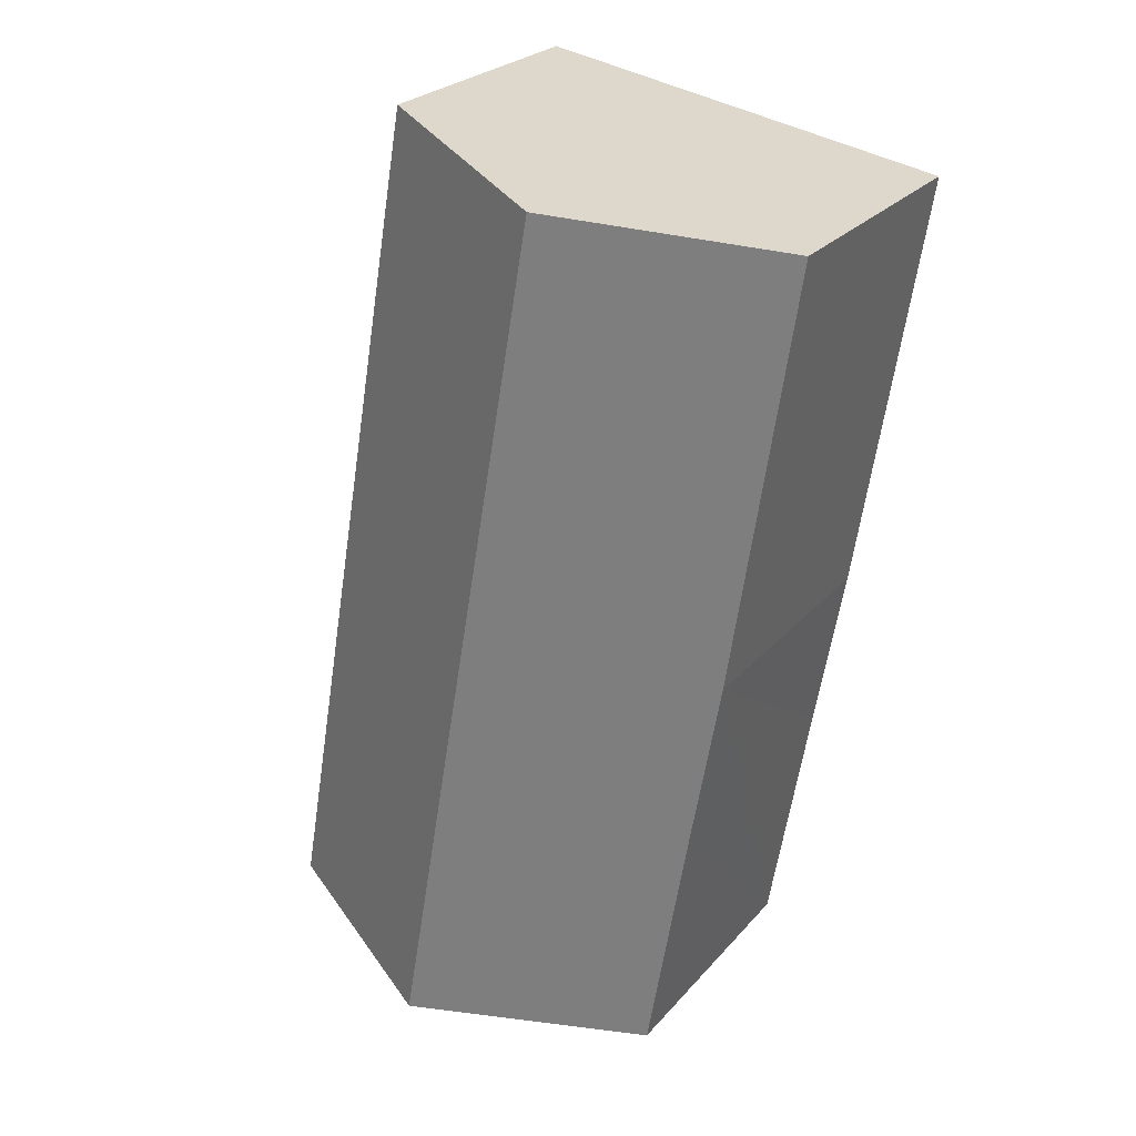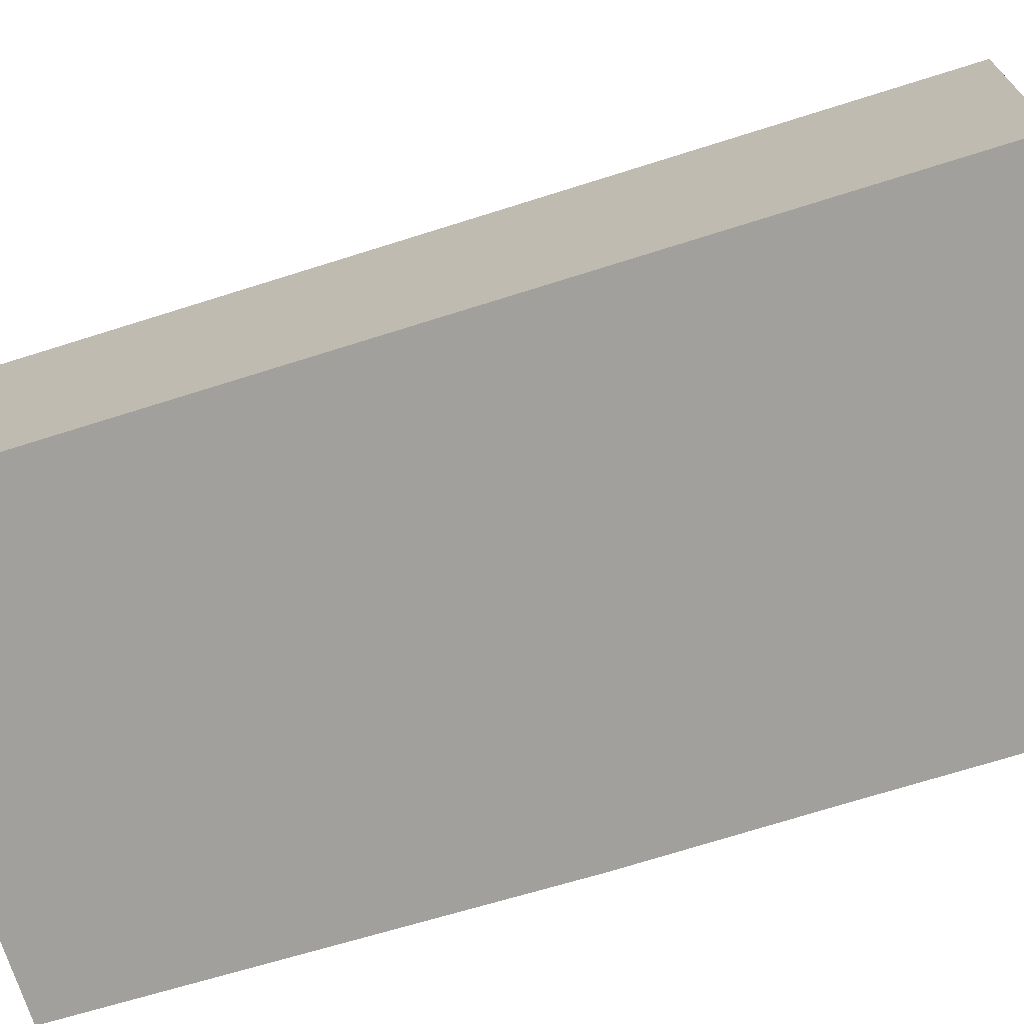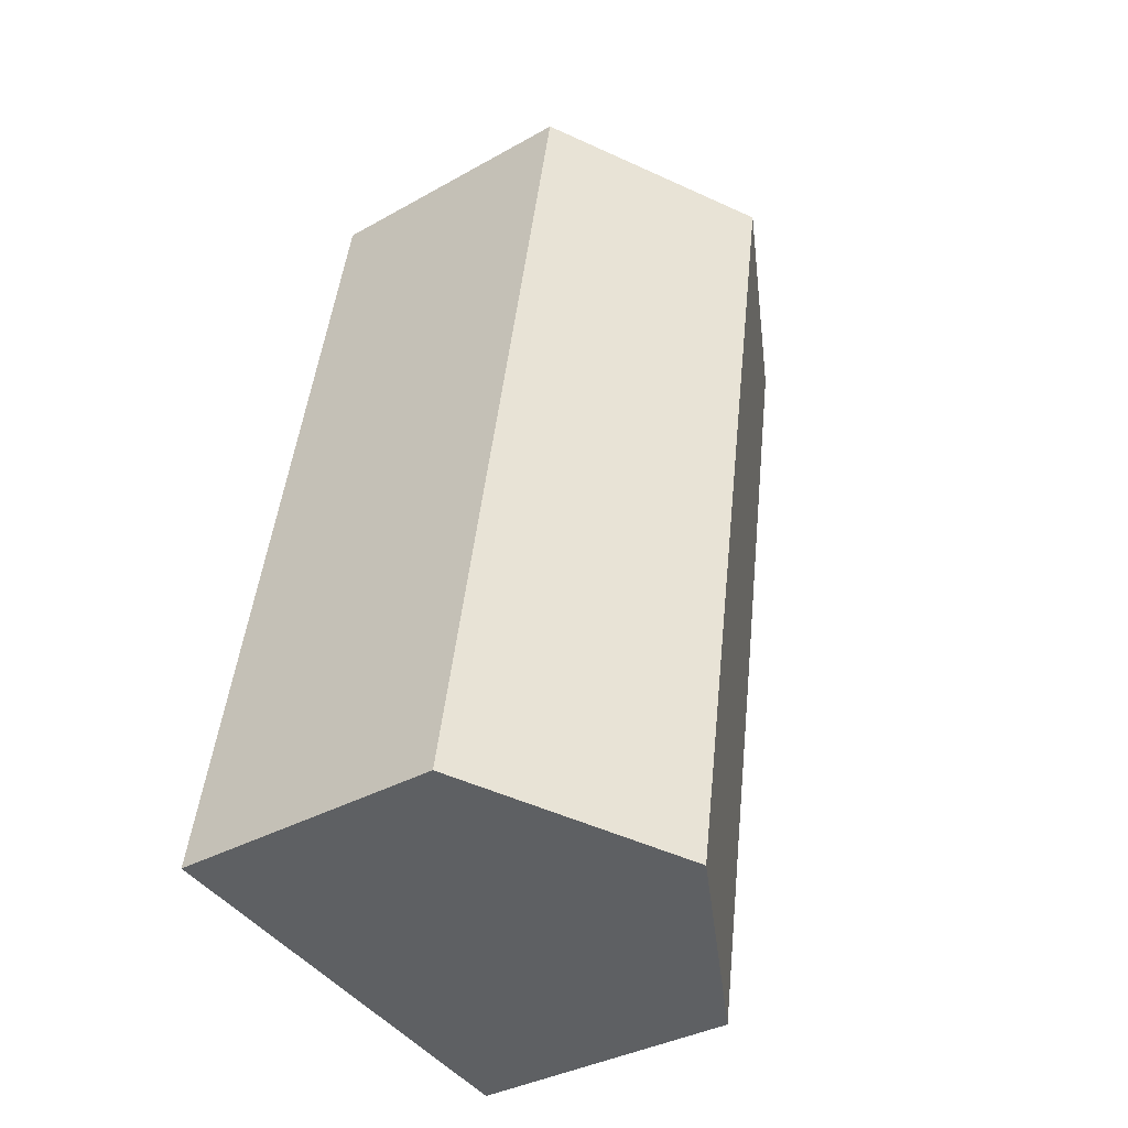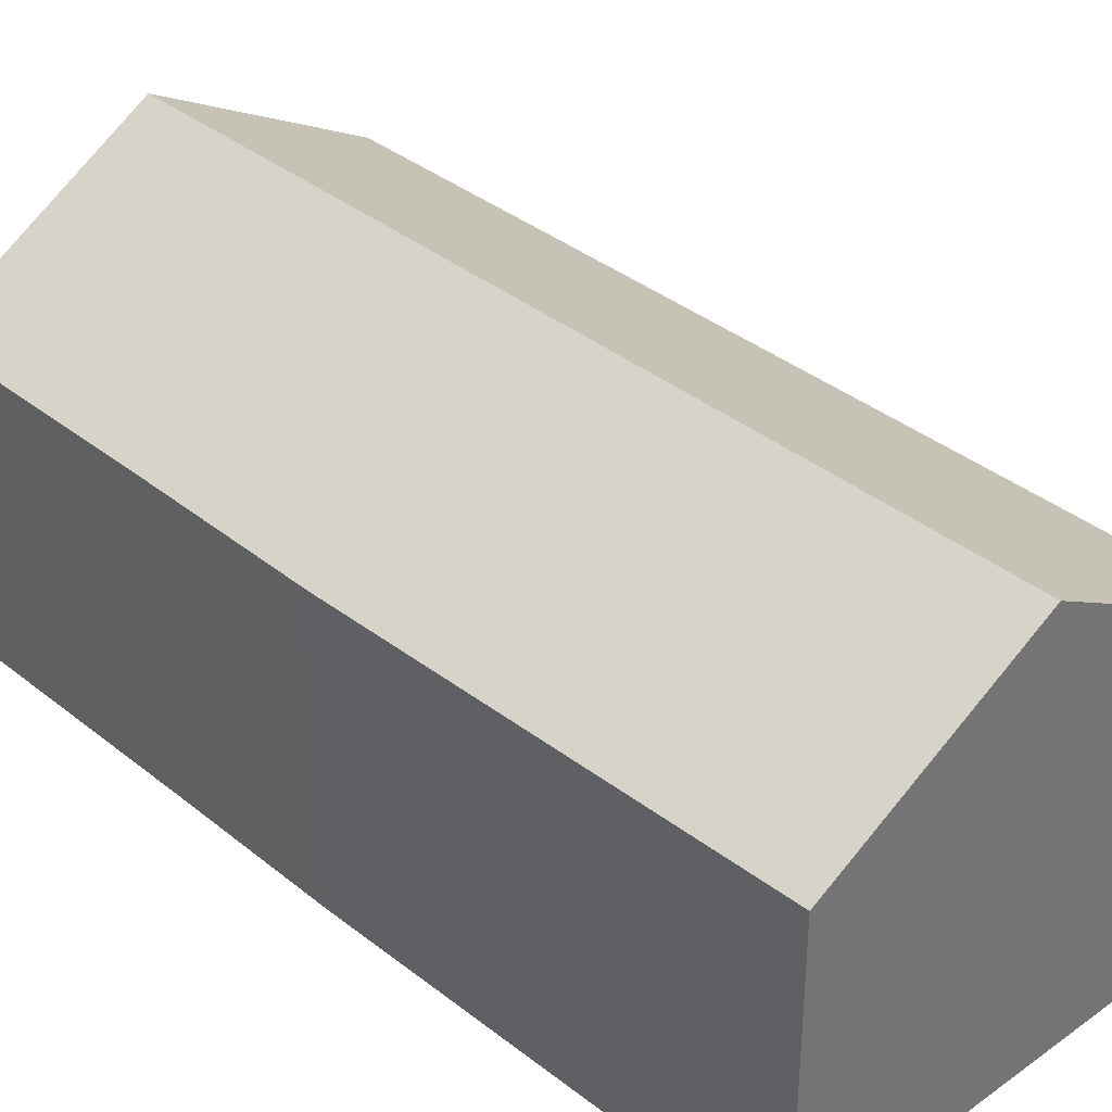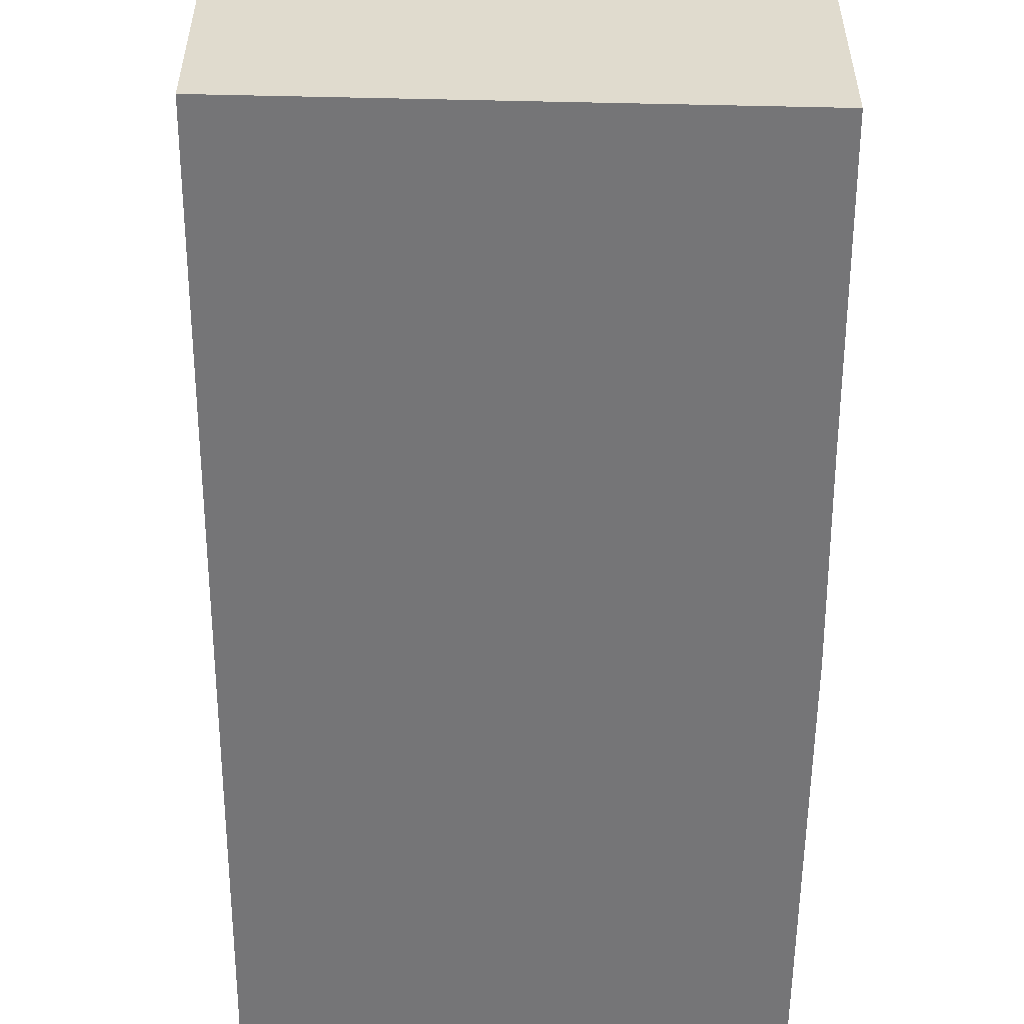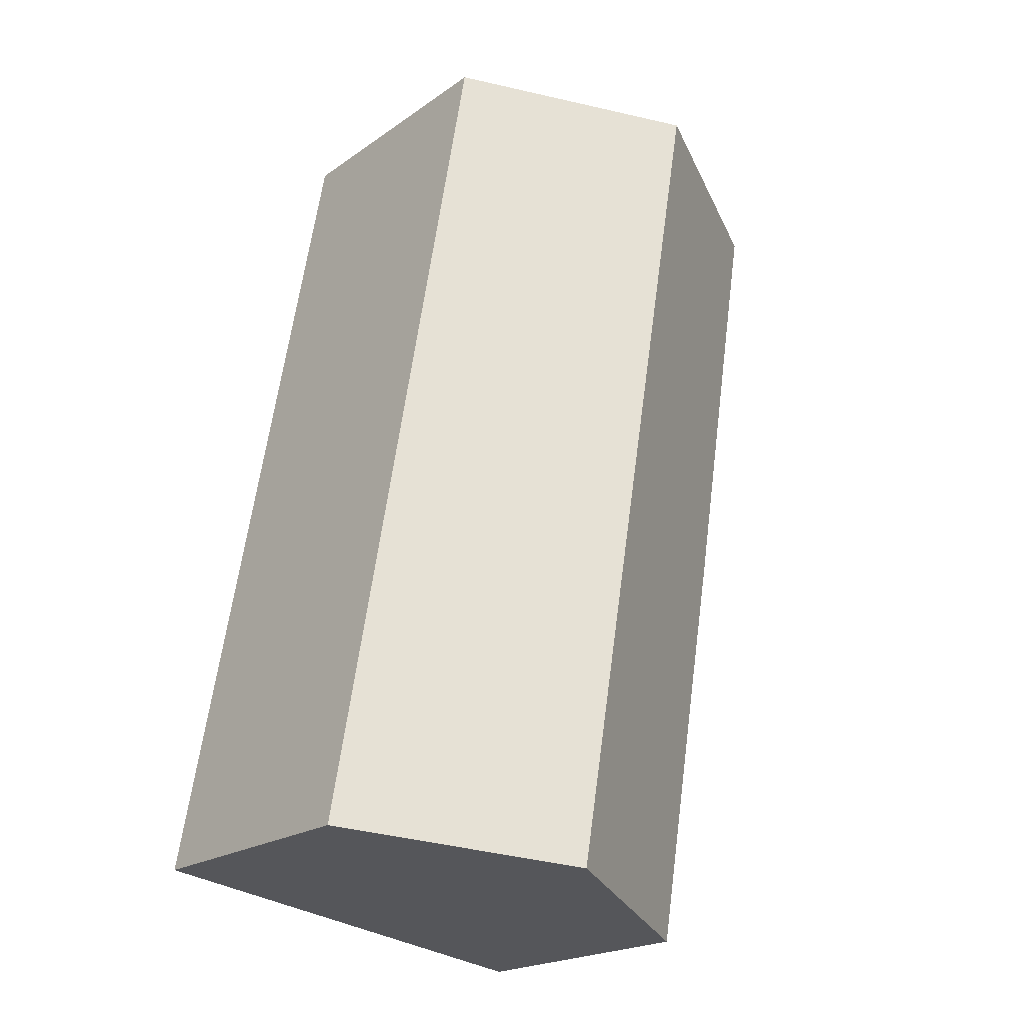
<metadata>
{"format":"obj","ext":"obj","renderer":"f3d","projection":"perspective","resolution":1024,"background":"white","views":[{"elev":25.6,"azim":-149.1,"up":"+Z"},{"elev":-71.6,"azim":97.6,"up":"+Y"},{"elev":-35.8,"azim":126.5,"up":"+Z"},{"elev":35.9,"azim":-53.3,"up":"+Y"},{"elev":-56.6,"azim":170.1,"up":"+Y"},{"elev":-20.9,"azim":141.0,"up":"+Z"}]}
</metadata>
<code>
v  6.423 7.199 -14.96
v  7.538 5.041 1.331
v  10.27 5.041 -14.38
v  3.705 7.199 0.654
v  2.563 5.035 -15.54
v  1.777 5.042 -10.95
v  1.225 5.037 -7.834
v  0 5.113 3.131e-16
v  0 0 0
v  3.705 -4.005e-17 0.654
v  7.538 -8.15e-17 1.331
v  10.27 8.803e-16 -14.38
v  6.423 9.16e-16 -14.96
v  2.563 9.517e-16 -15.54
v  1.225 4.797e-16 -7.834
v  1.777 6.706e-16 -10.95
g defaultobject
f 1 2 3
f 2 1 4
f 5 4 1
f 4 5 6
f 4 6 7
f 4 7 8
f 9 4 8
f 4 9 2
f 2 9 10
f 2 10 11
f 11 3 2
f 3 11 12
f 12 1 3
f 1 12 5
f 5 12 13
f 5 13 14
f 7 9 8
f 9 7 15
f 14 6 5
f 6 14 7
f 7 14 16
f 7 16 15
f 11 13 12
f 13 11 14
f 14 11 16
f 16 11 15
f 15 11 10
f 15 10 9

</code>
